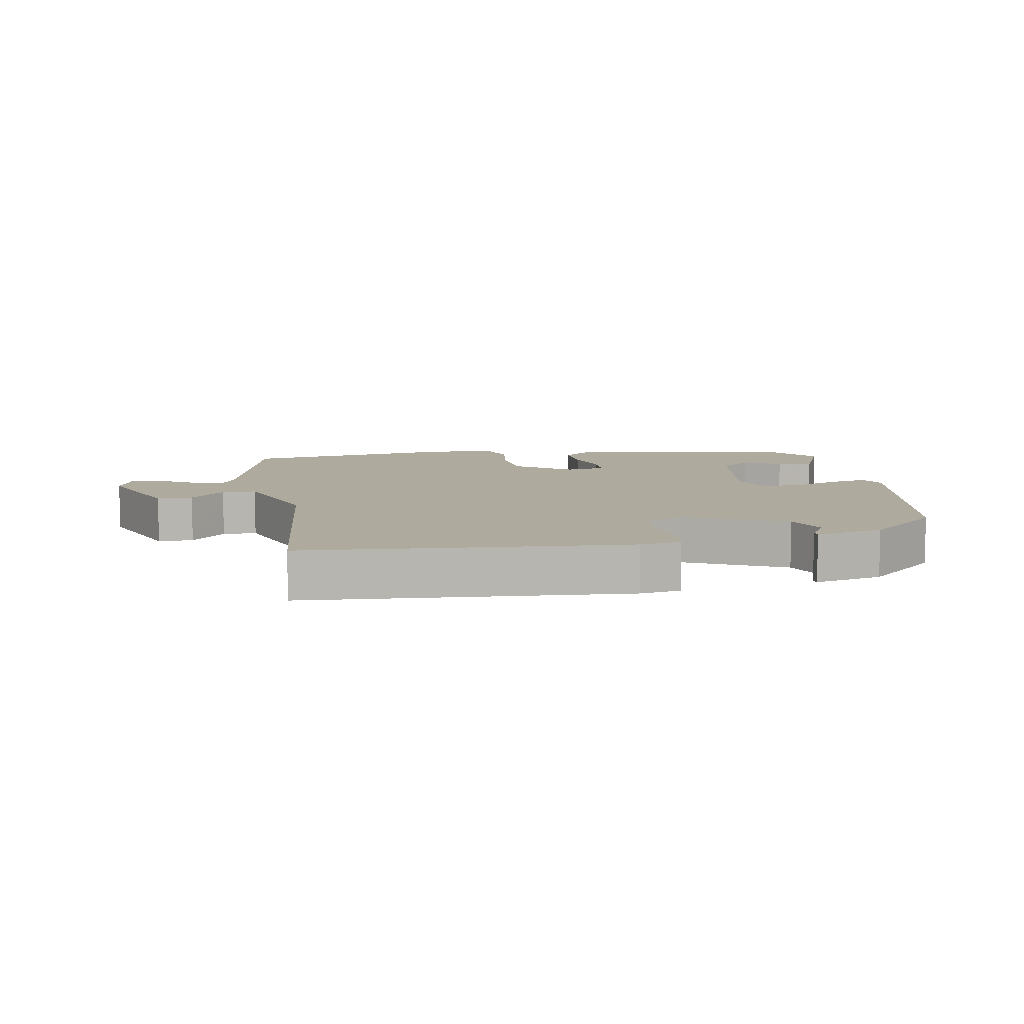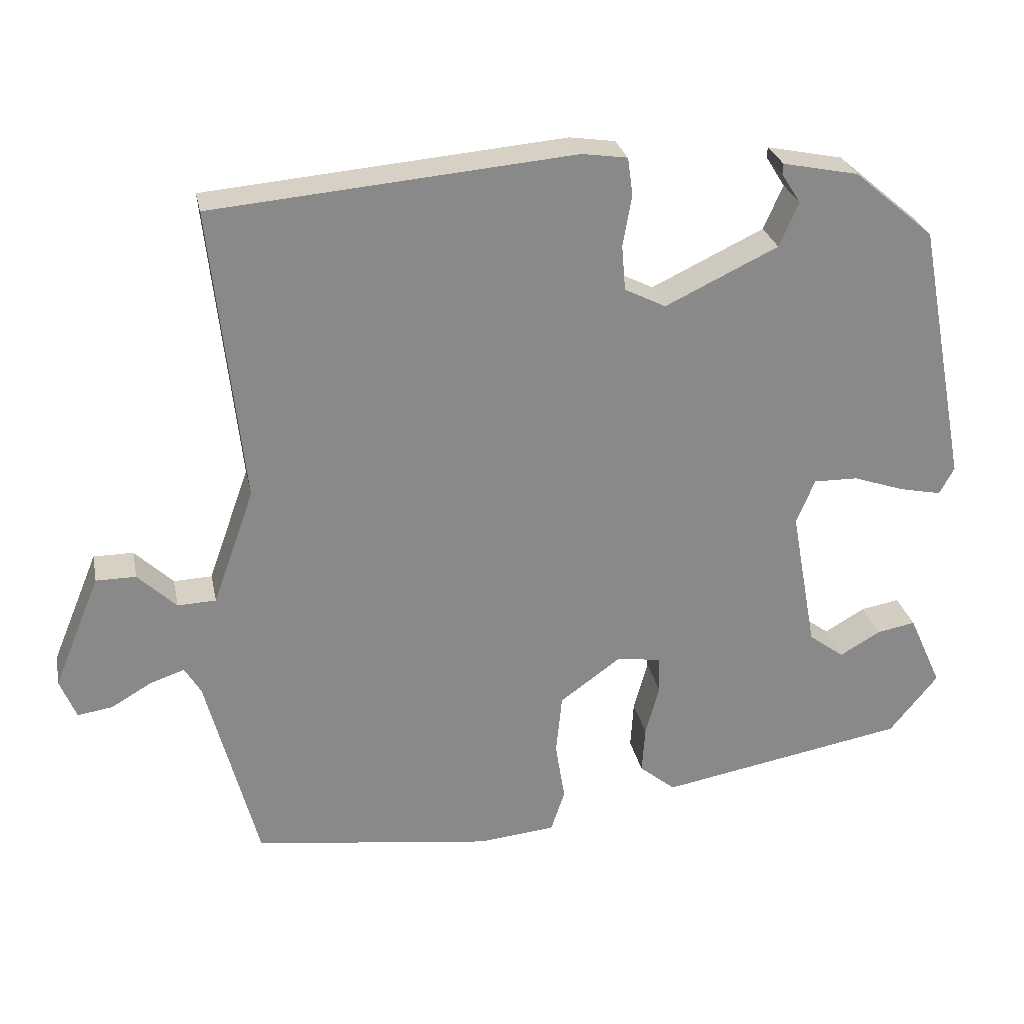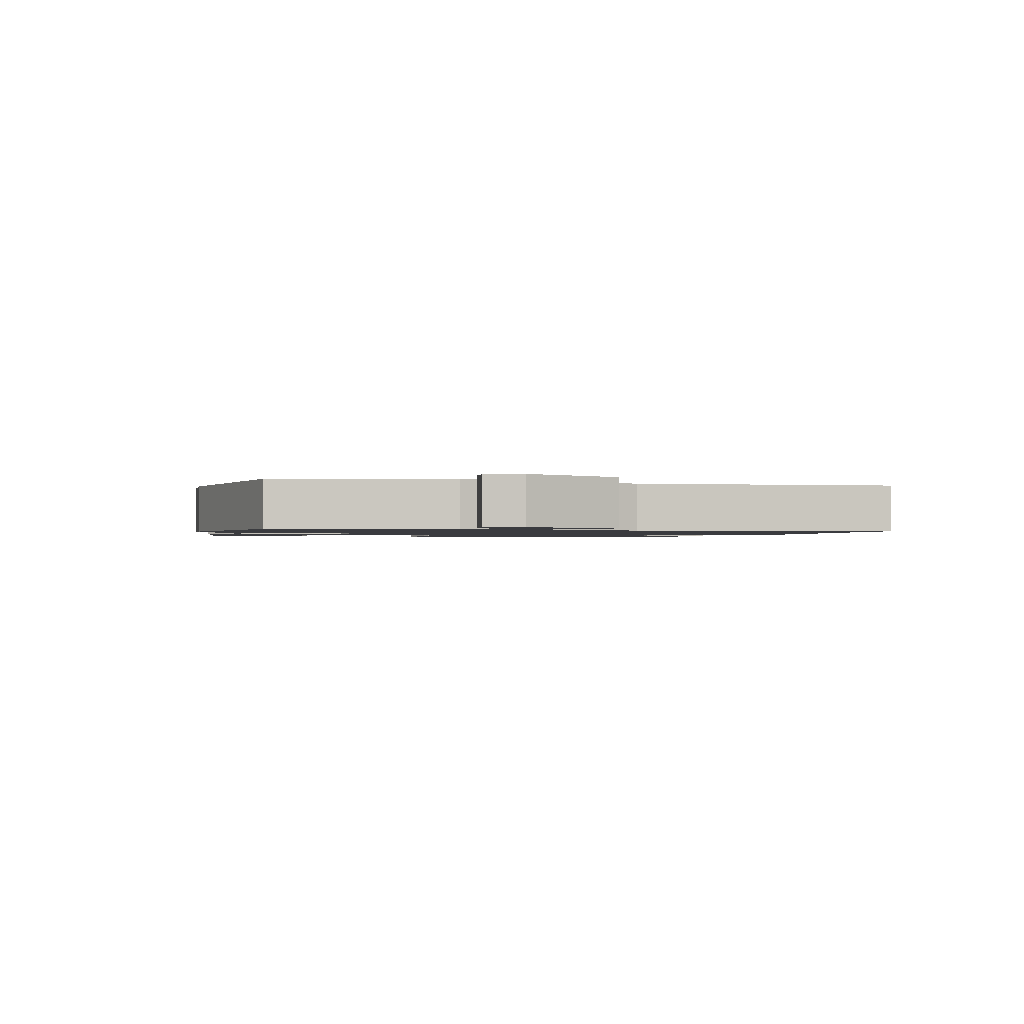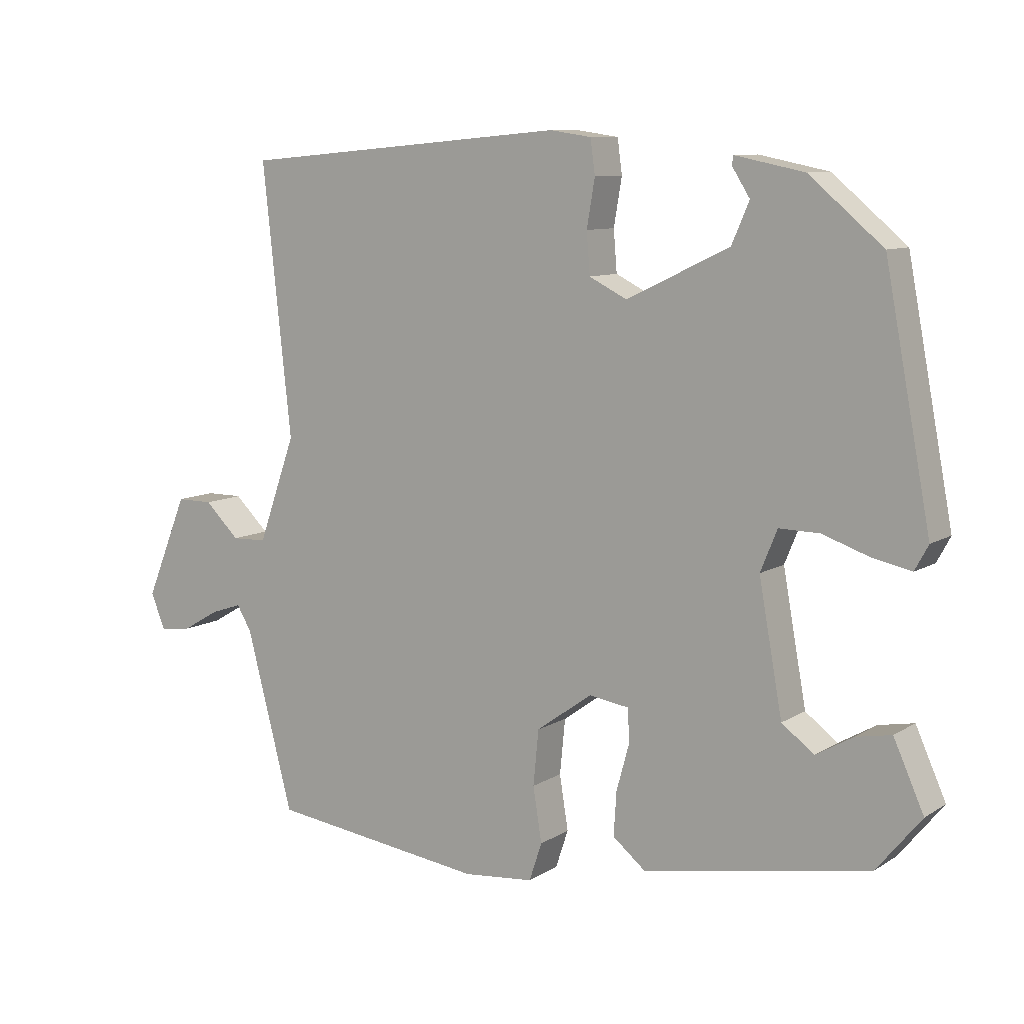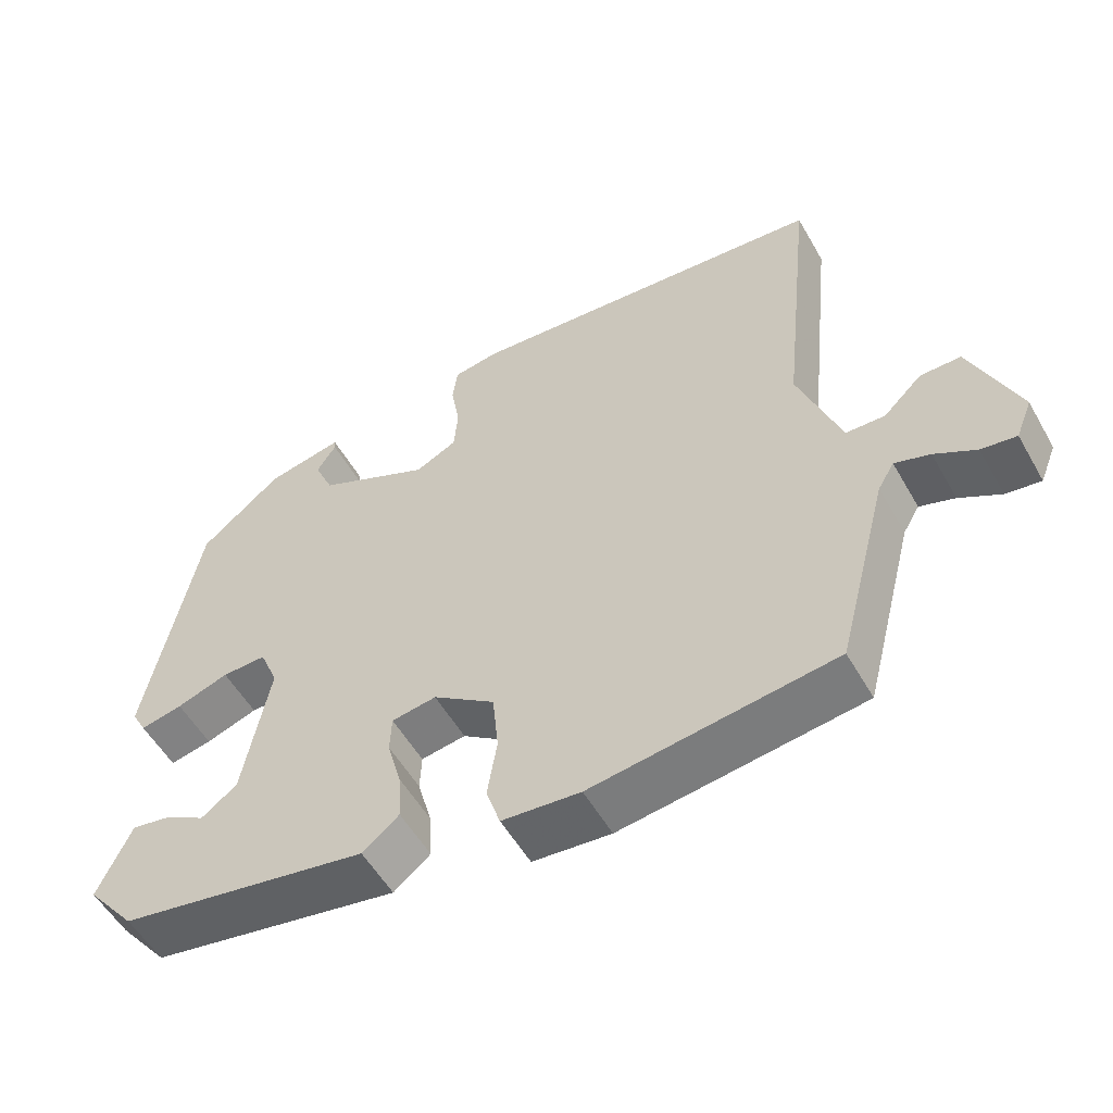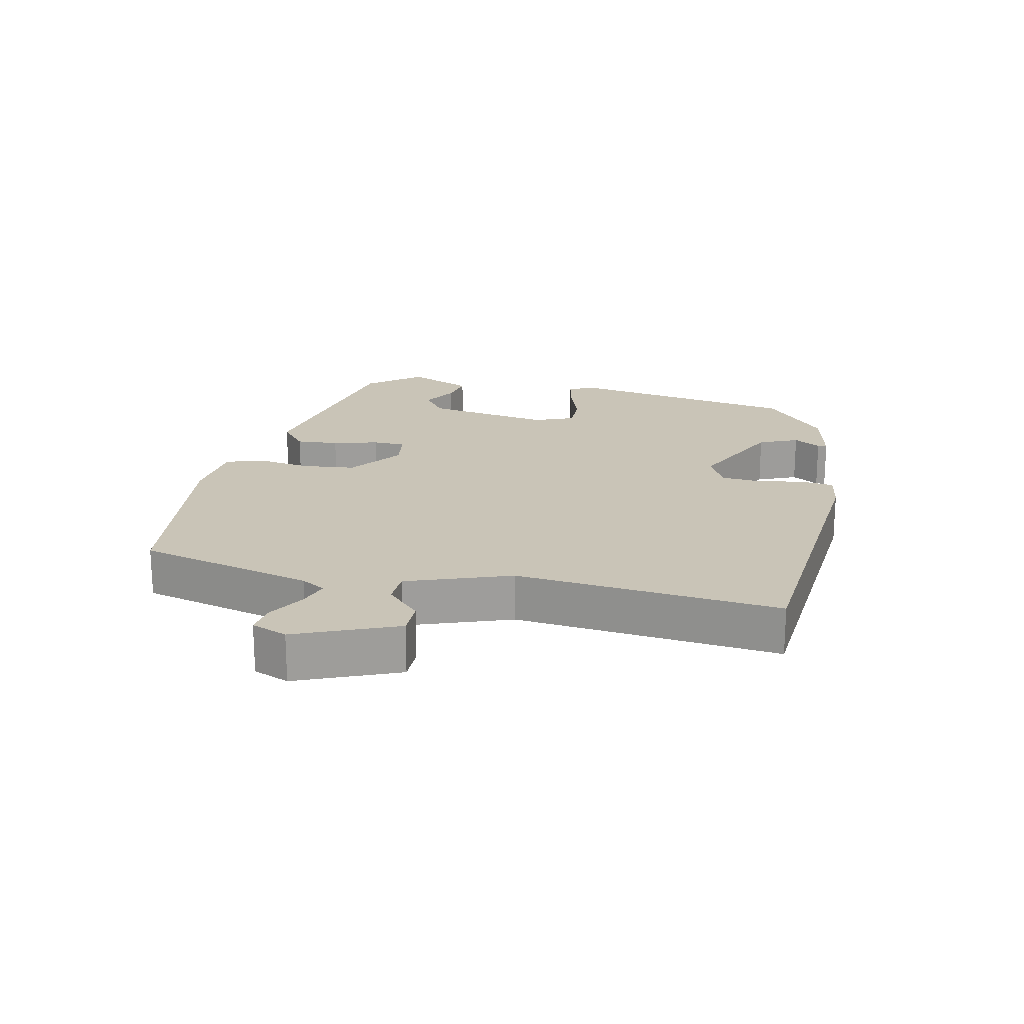
<metadata>
{"format":"obj","ext":"obj","renderer":"f3d","projection":"perspective","resolution":1024,"background":"white","views":[{"elev":9.2,"azim":-10.7,"up":"+Y"},{"elev":27.1,"azim":-11.4,"up":"+Z"},{"elev":-1.3,"azim":-107.4,"up":"+Y"},{"elev":9.4,"azim":33.1,"up":"+Z"},{"elev":-54.6,"azim":-150.6,"up":"+Z"},{"elev":19.9,"azim":-78.0,"up":"+Y"}]}
</metadata>
<code>
v -0.509 0.07 0.471
v -0.02 0.07 0.514
v 0.042 0.07 0.505
v 0.049 0.07 0.454
v 0.037 0.07 0.384
v 0.042 0.07 0.323
v 0.098 0.07 0.295
v 0.251 0.07 0.368
v 0.277 0.07 0.428
v 0.251 0.07 0.469
v 0.252 0.07 0.483
v 0.355 0.07 0.462
v 0.464 0.07 0.37
v 0.532 0.07 0.012
v 0.512 0.07 -0.025
v 0.455 0.07 -0.013
v 0.385 0.07 0.011
v 0.325 0.07 0.012
v 0.3 0.07 -0.049
v 0.335 0.07 -0.242
v 0.383 0.07 -0.278
v 0.438 0.07 -0.246
v 0.491 0.07 -0.236
v 0.536 0.07 -0.336
v 0.47 0.07 -0.417
v 0.134 0.07 -0.478
v 0.085 0.07 -0.438
v 0.089 0.07 -0.373
v 0.108 0.07 -0.304
v 0.106 0.07 -0.254
v 0.046 0.07 -0.245
v -0.037 0.07 -0.305
v -0.045 0.07 -0.387
v -0.032 0.07 -0.468
v -0.051 0.07 -0.525
v -0.156 0.07 -0.535
v -0.48 0.07 -0.493
v -0.55 0.07 -0.227
v -0.572 0.07 -0.19
v -0.619 0.07 -0.206
v -0.674 0.07 -0.238
v -0.721 0.07 -0.245
v -0.743 0.07 -0.191
v -0.68 0.07 -0.038
v -0.626 0.07 -0.038
v -0.574 0.07 -0.088
v -0.522 0.07 -0.086
v -0.466 0.07 0.071
v -0.509 0 0.471
v -0.02 0 0.514
v 0.042 0 0.505
v 0.049 0 0.454
v 0.037 0 0.384
v 0.042 0 0.323
v 0.098 0 0.295
v 0.251 0 0.368
v 0.277 0 0.428
v 0.251 0 0.469
v 0.252 0 0.483
v 0.355 0 0.462
v 0.464 0 0.37
v 0.532 0 0.012
v 0.512 0 -0.025
v 0.455 0 -0.013
v 0.385 0 0.011
v 0.325 0 0.012
v 0.3 0 -0.049
v 0.335 0 -0.242
v 0.383 0 -0.278
v 0.438 0 -0.246
v 0.491 0 -0.236
v 0.536 0 -0.336
v 0.47 0 -0.417
v 0.134 0 -0.478
v 0.085 0 -0.438
v 0.089 0 -0.373
v 0.108 0 -0.304
v 0.106 0 -0.254
v 0.046 0 -0.245
v -0.037 0 -0.305
v -0.045 0 -0.387
v -0.032 0 -0.468
v -0.051 0 -0.525
v -0.156 0 -0.535
v -0.48 0 -0.493
v -0.55 0 -0.227
v -0.572 0 -0.19
v -0.619 0 -0.206
v -0.674 0 -0.238
v -0.721 0 -0.245
v -0.743 0 -0.191
v -0.68 0 -0.038
v -0.626 0 -0.038
v -0.574 0 -0.088
v -0.522 0 -0.086
v -0.466 0 0.071
f 44 45 46
f 43 44 46
f 42 43 46
f 41 42 46
f 40 41 46
f 39 40 46 47
f 38 39 47
f 38 47 48
f 37 38 48
f 36 37 48
f 35 36 48
f 34 35 48
f 33 34 48
f 27 28 29
f 26 27 29
f 25 26 29
f 24 25 29
f 24 29 30
f 21 22 23 24
f 21 24 30
f 20 21 30 31
f 15 16 17
f 14 15 17
f 13 14 17
f 12 13 17
f 12 17 18
f 9 10 11 12
f 12 18 19
f 9 12 19
f 8 9 19
f 3 4 5
f 2 3 5
f 1 2 5
f 48 1 5
f 48 5 6
f 32 33 48
f 48 6 7
f 32 48 7
f 31 32 7
f 19 20 31 7
f 7 8 19
f 94 93 92
f 94 92 91
f 94 91 90
f 94 90 89
f 94 89 88
f 95 94 88 87
f 95 87 86
f 96 95 86
f 96 86 85
f 96 85 84
f 96 84 83
f 96 83 82
f 96 82 81
f 77 76 75
f 77 75 74
f 77 74 73
f 77 73 72
f 78 77 72
f 72 71 70 69
f 78 72 69
f 79 78 69 68
f 65 64 63
f 65 63 62
f 65 62 61
f 65 61 60
f 66 65 60
f 60 59 58 57
f 67 66 60
f 67 60 57
f 67 57 56
f 53 52 51
f 53 51 50
f 53 50 49
f 53 49 96
f 54 53 96
f 96 81 80
f 55 54 96
f 55 96 80
f 55 80 79
f 55 79 68 67
f 67 56 55
f 1 49 50 2
f 2 50 51 3
f 3 51 52 4
f 4 52 53 5
f 5 53 54 6
f 6 54 55 7
f 7 55 56 8
f 8 56 57 9
f 9 57 58 10
f 10 58 59 11
f 11 59 60 12
f 12 60 61 13
f 13 61 62 14
f 14 62 63 15
f 15 63 64 16
f 16 64 65 17
f 17 65 66 18
f 18 66 67 19
f 19 67 68 20
f 20 68 69 21
f 21 69 70 22
f 22 70 71 23
f 23 71 72 24
f 24 72 73 25
f 25 73 74 26
f 26 74 75 27
f 27 75 76 28
f 28 76 77 29
f 29 77 78 30
f 30 78 79 31
f 31 79 80 32
f 32 80 81 33
f 33 81 82 34
f 34 82 83 35
f 35 83 84 36
f 36 84 85 37
f 37 85 86 38
f 38 86 87 39
f 39 87 88 40
f 40 88 89 41
f 41 89 90 42
f 42 90 91 43
f 43 91 92 44
f 44 92 93 45
f 45 93 94 46
f 46 94 95 47
f 47 95 96 48
f 48 96 49 1

</code>
